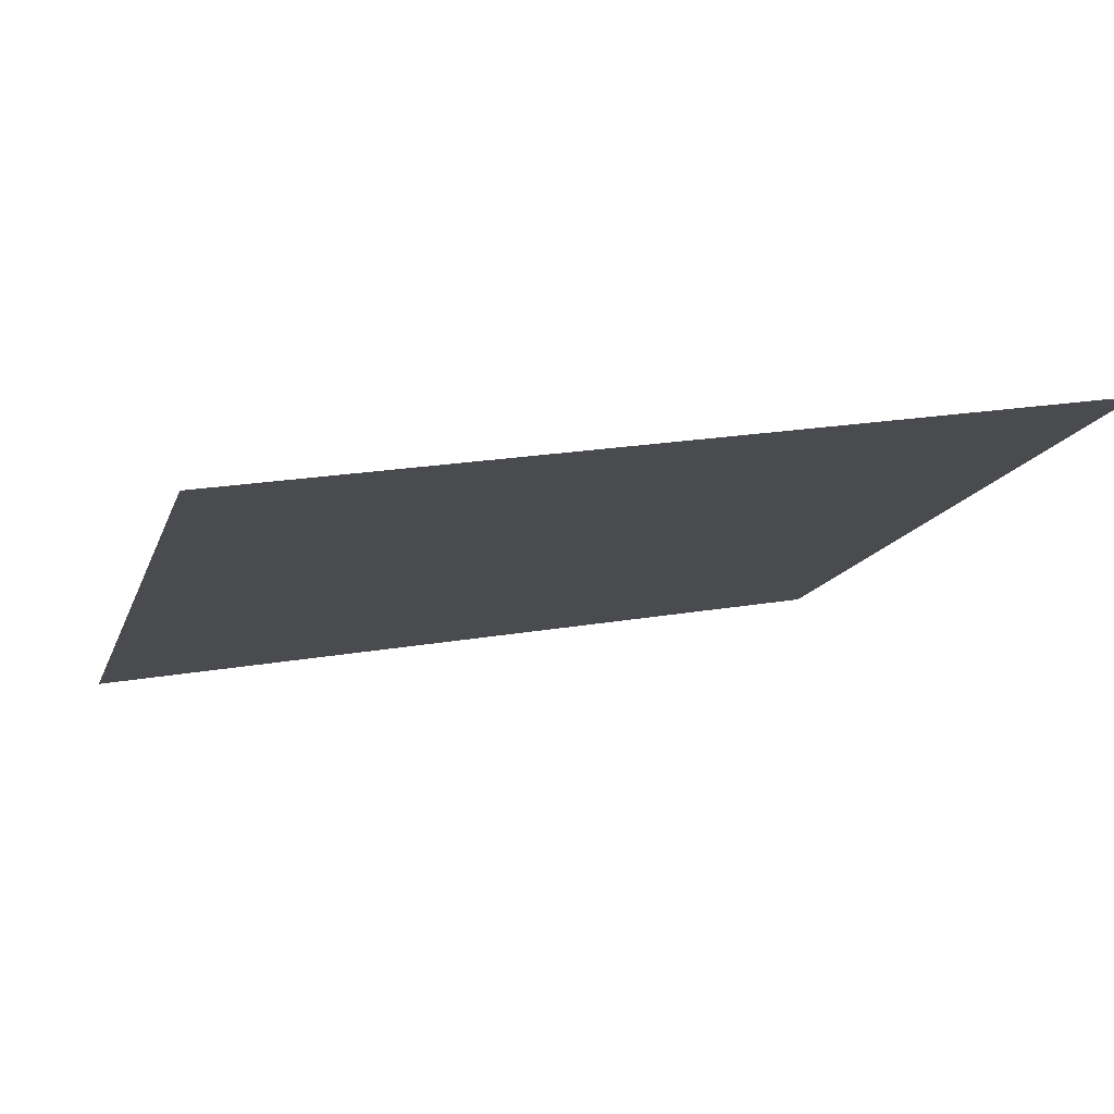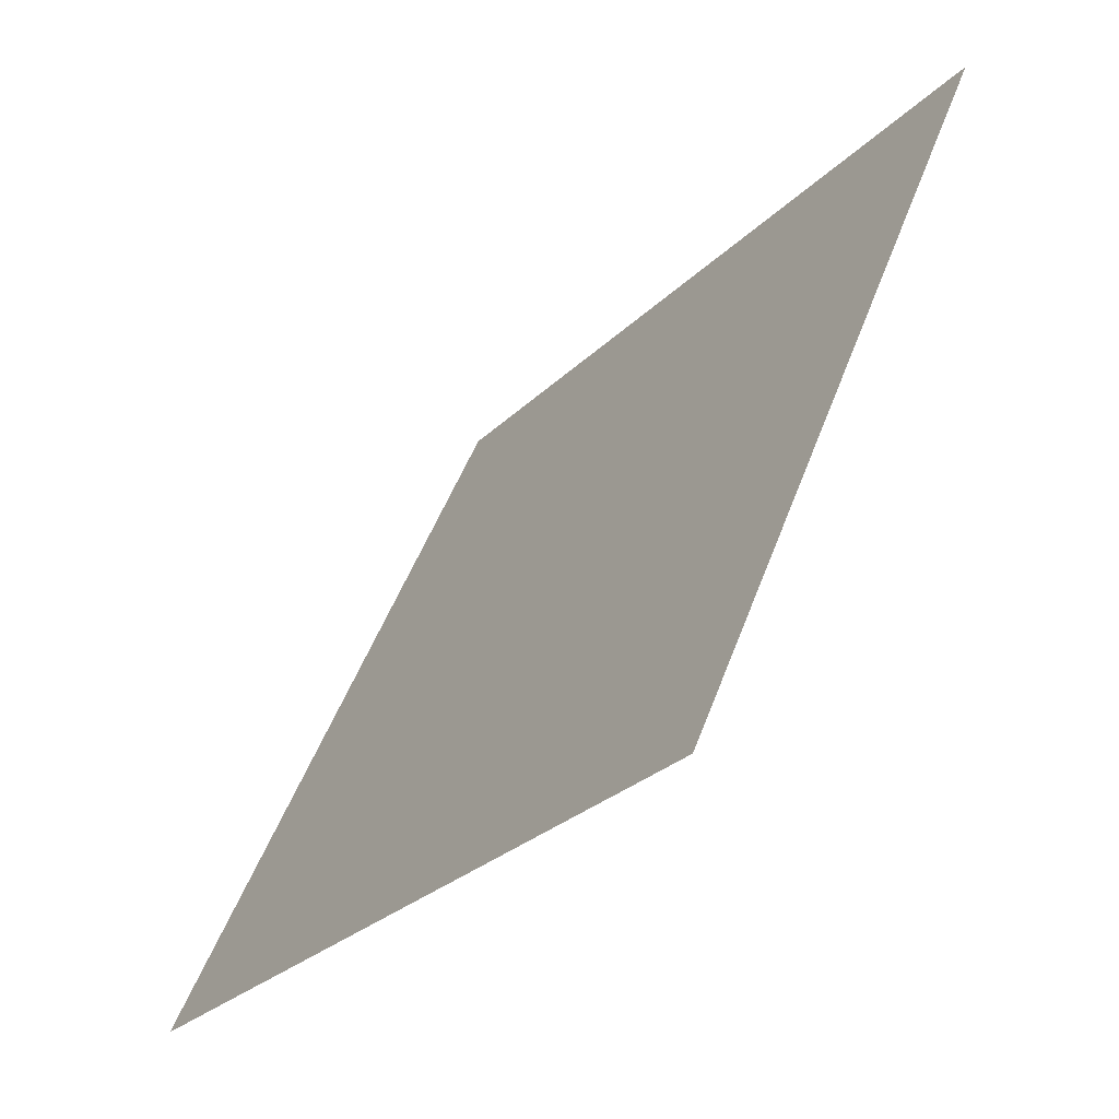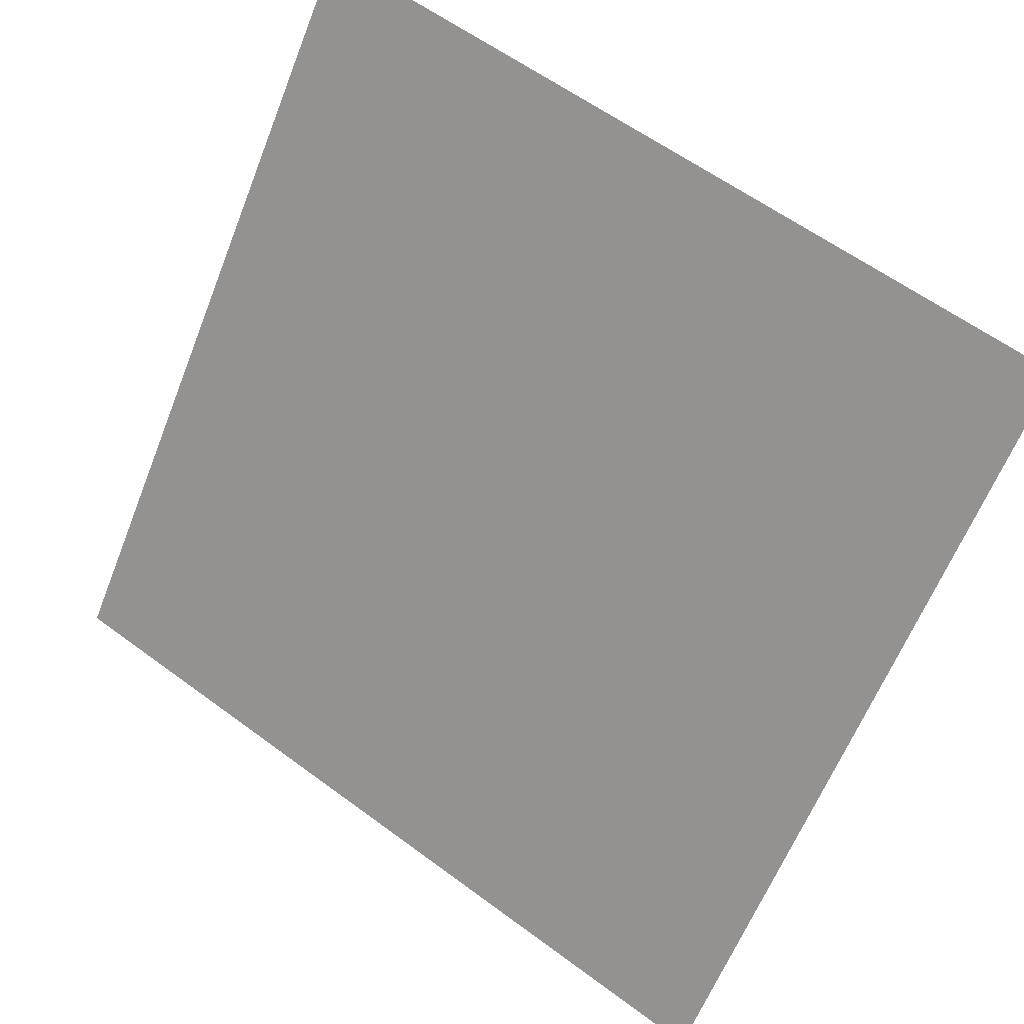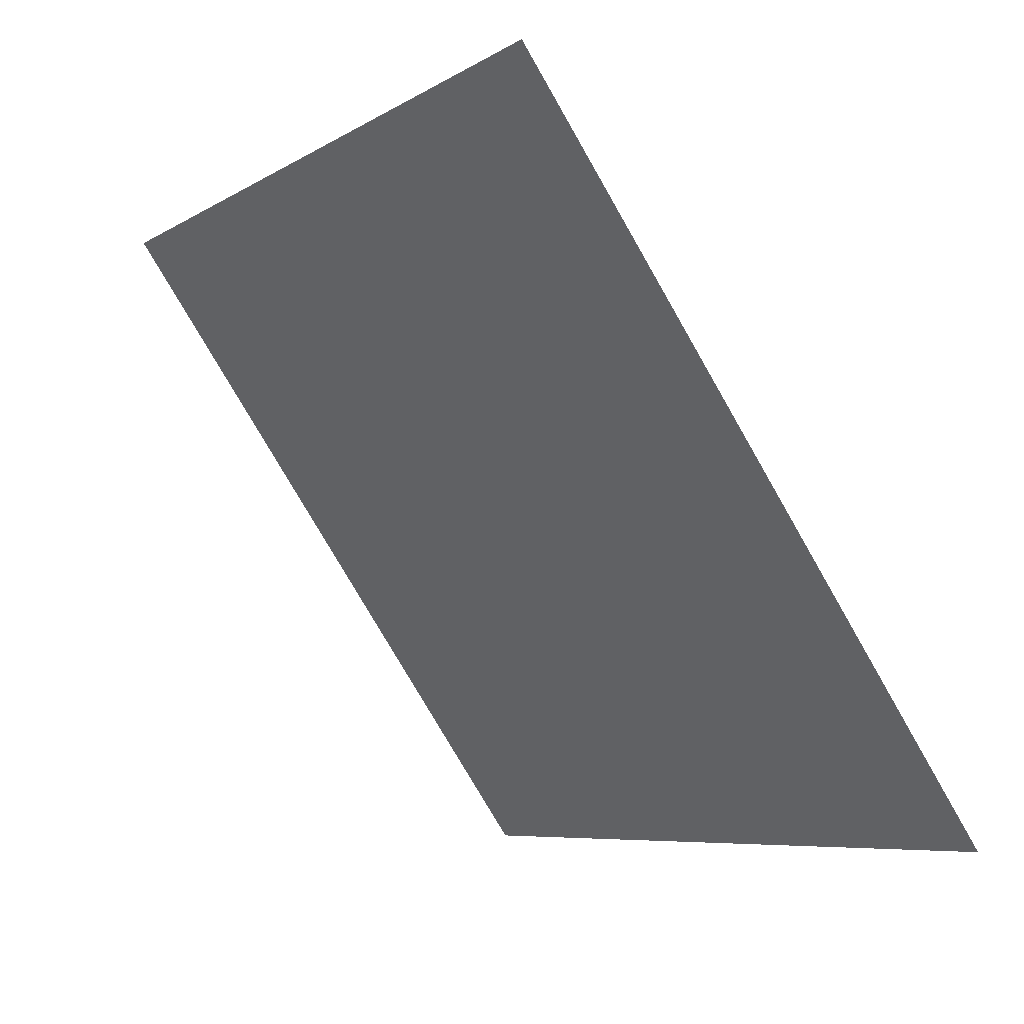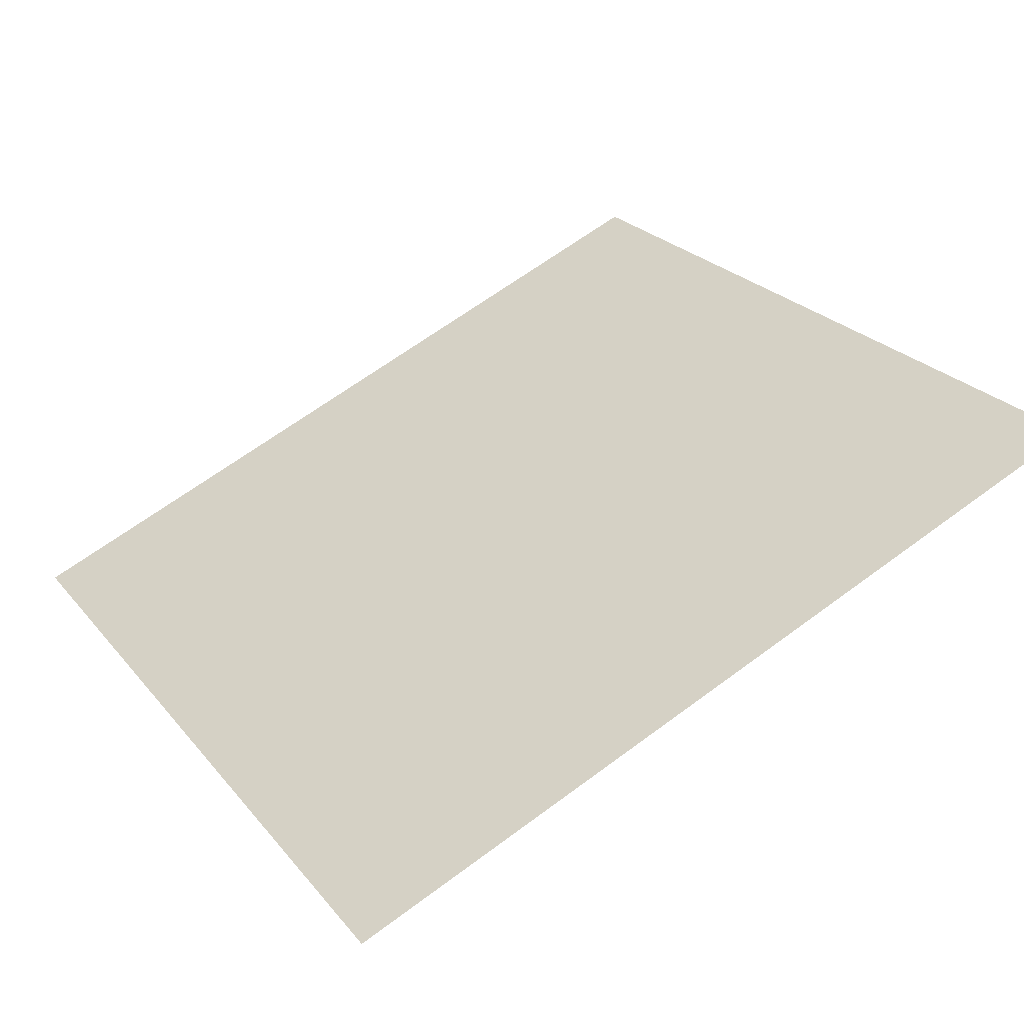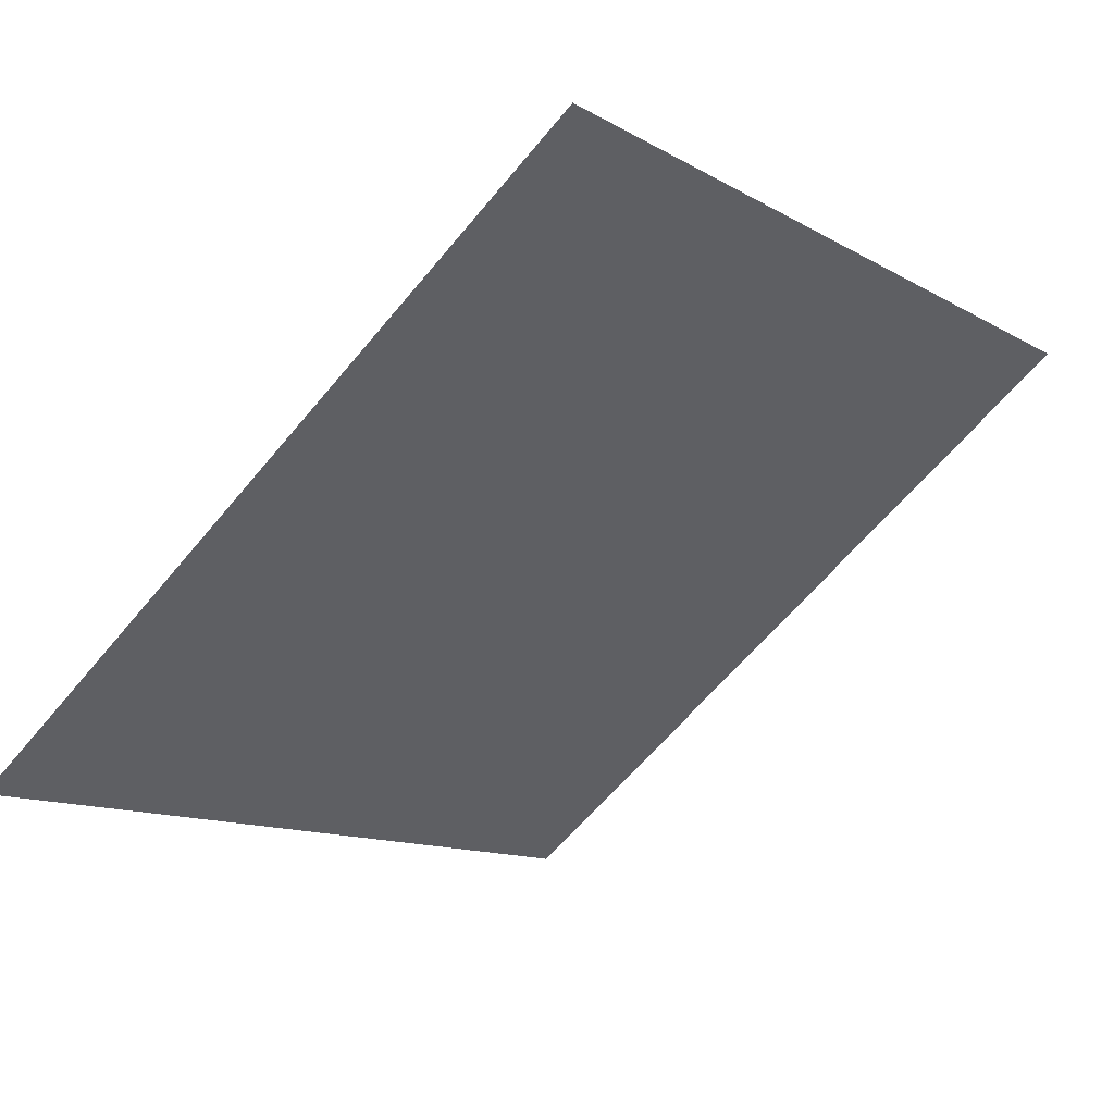
<metadata>
{"format":"obj","ext":"obj","renderer":"f3d","projection":"perspective","resolution":1024,"background":"white","views":[{"elev":24.6,"azim":-17.4,"up":"+Y"},{"elev":48.4,"azim":108.2,"up":"+Z"},{"elev":58.9,"azim":35.9,"up":"+Z"},{"elev":-76.3,"azim":-61.5,"up":"+Z"},{"elev":67.5,"azim":-36.2,"up":"+Y"},{"elev":-61.4,"azim":-129.2,"up":"+Y"}]}
</metadata>
<code>
v 0.2754 0.5552 0.205
v 0.2689 0.5554 0.205
v 0.269 0.5593 0.2103
v 0.2755 0.5592 0.2102
f 4 3 2 1

</code>
